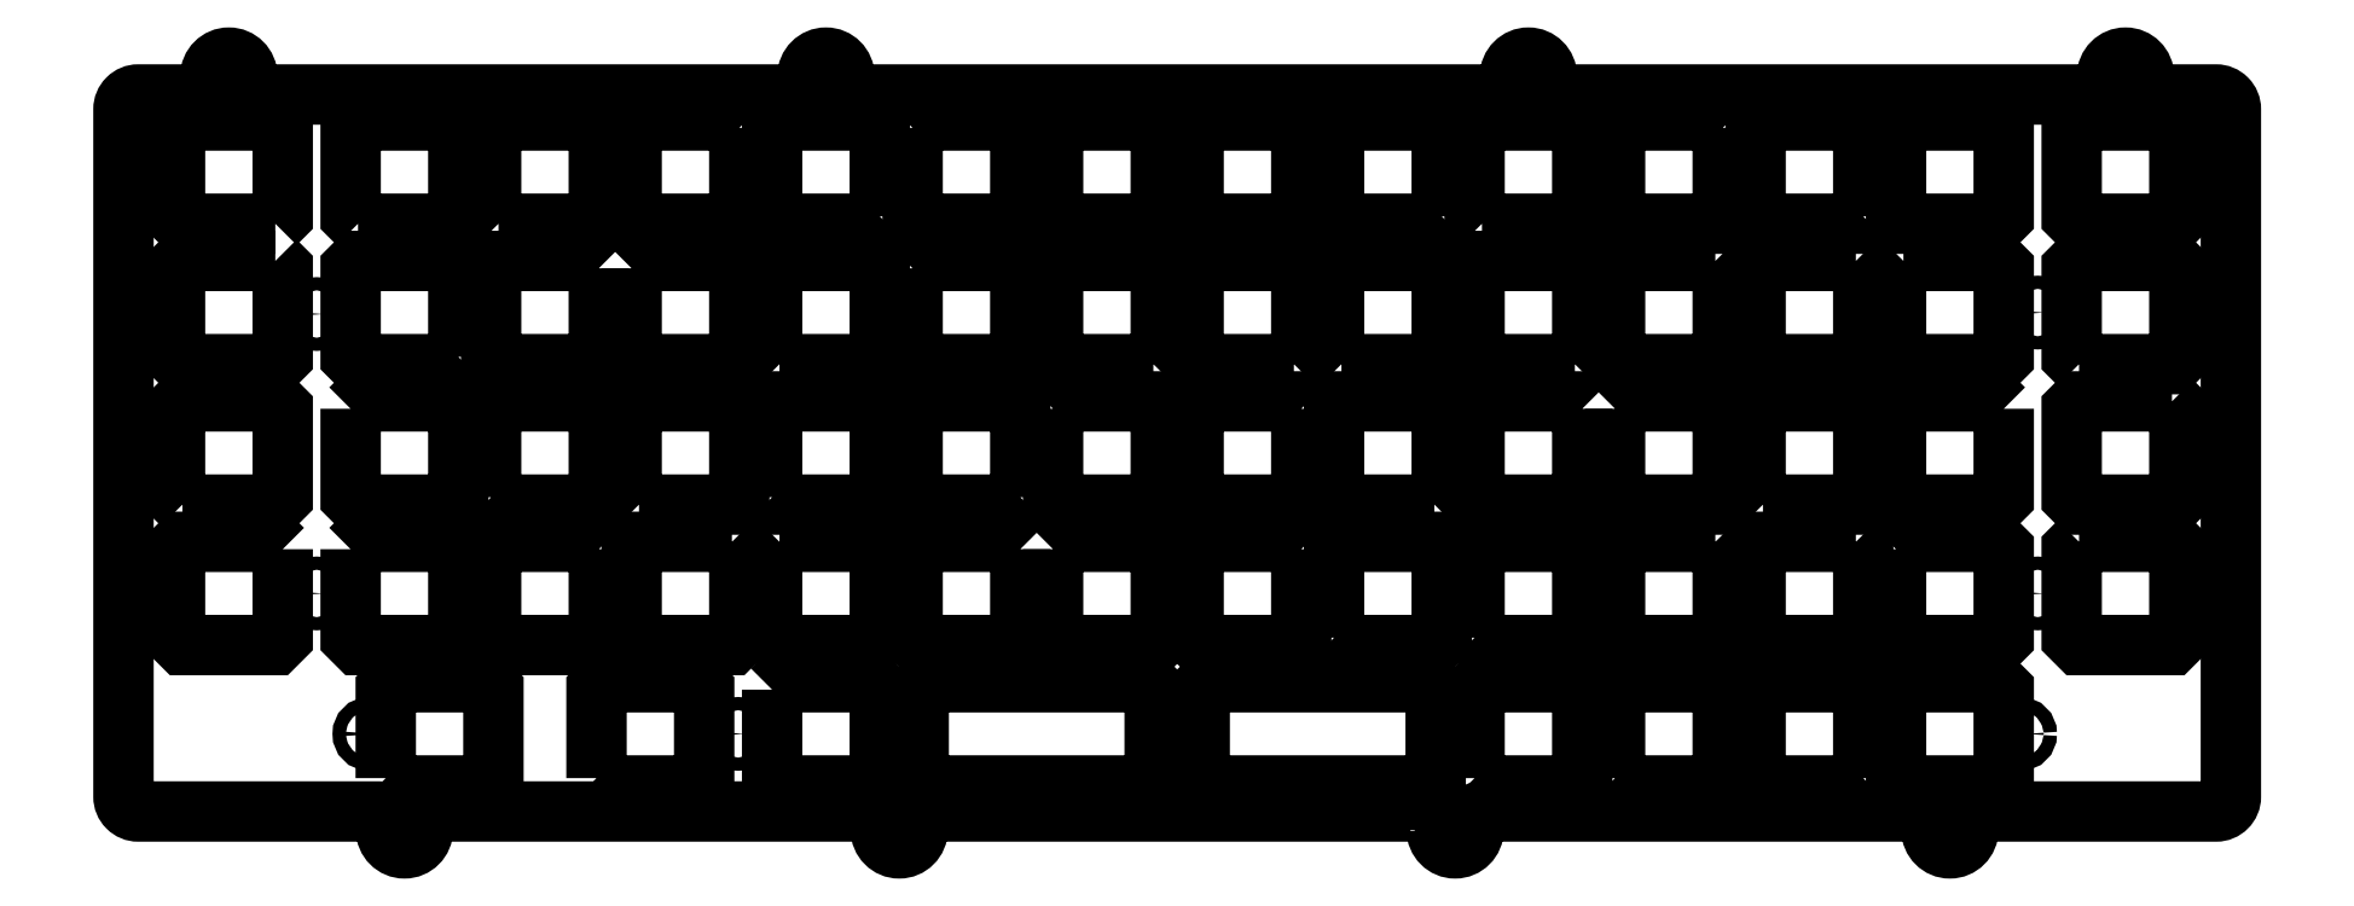
<metadata>
{"format":"dxf","ext":"dxf","renderer":"ezdxf+matplotlib","layout":"modelspace","background":"white","min_lineweight":24,"dpi":150}
</metadata>
<code>
0
SECTION
2
ENTITIES
0
LWPOLYLINE
8
0
90
56
70
1
43
0
10
35.19
20
-51.13
42
1
10
40.19
20
-51.13
10
40.19
20
-49.63
42
-0.4142
10
41.19
20
-48.63
10
101.3
20
-48.63
42
-0.4142
10
102.3
20
-49.63
10
102.3
20
-51.13
42
1
10
107.3
20
-51.13
10
107.3
20
-49.63
42
-0.4142
10
108.3
20
-48.63
10
140.9
20
-48.63
42
0.4142
10
142.9
20
-46.63
10
142.9
20
46.63
42
0.4142
10
140.9
20
48.63
10
132.1
20
48.63
42
-0.4142
10
131.1
20
49.63
10
131.1
20
51.13
42
1
10
126.1
20
51.13
10
126.1
20
49.63
42
-0.4142
10
125.1
20
48.63
10
51.13
20
48.63
42
-0.4142
10
50.13
20
49.63
10
50.13
20
51.13
42
1
10
45.13
20
51.13
10
45.13
20
49.63
42
-0.4142
10
44.13
20
48.63
10
-44.13
20
48.63
42
-0.4142
10
-45.13
20
49.63
10
-45.13
20
51.13
42
1
10
-50.13
20
51.13
10
-50.13
20
49.63
42
-0.4142
10
-51.13
20
48.63
10
-125.1
20
48.63
42
-0.4142
10
-126.1
20
49.63
10
-126.1
20
51.13
42
1
10
-131.1
20
51.13
10
-131.1
20
49.63
42
-0.4142
10
-132.1
20
48.63
10
-140.9
20
48.63
42
0.4142
10
-142.9
20
46.63
10
-142.9
20
-46.63
42
0.4142
10
-140.9
20
-48.63
10
-108.3
20
-48.63
42
-0.4142
10
-107.3
20
-49.63
10
-107.3
20
-51.13
42
1
10
-102.3
20
-51.13
10
-102.3
20
-49.63
42
-0.4142
10
-101.3
20
-48.63
10
-41.19
20
-48.63
42
-0.4142
10
-40.19
20
-49.63
10
-40.19
20
-51.13
42
1
10
-35.19
20
-51.13
10
-35.19
20
-49.63
42
-0.4142
10
-34.19
20
-48.63
10
34.19
20
-48.63
42
-0.4142
10
35.19
20
-49.63
0
CIRCLE
8
0
10
-138.1
20
38.1
30
0
40
0.9
210
0
220
0
230
1
0
CIRCLE
8
0
10
37.69
20
-51.13
30
0
40
1.375
210
0
220
0
230
1
0
CIRCLE
8
0
10
-37.69
20
-51.13
30
0
40
1.375
210
0
220
0
230
1
0
LWPOLYLINE
8
0
90
8
70
1
43
0
10
112.1
20
6
10
112.1
20
-6
10
111.1
20
-7
10
98.47
20
-7
10
97.47
20
-6
10
97.47
20
6
10
98.47
20
7
10
111.1
20
7
0
LWPOLYLINE
8
0
90
8
70
1
43
0
10
-54.93
20
-6
10
-54.93
20
6
10
-53.93
20
7
10
-41.33
20
7
10
-40.33
20
6
10
-40.33
20
-6
10
-41.33
20
-7
10
-53.93
20
-7
0
LWPOLYLINE
8
0
90
8
70
1
43
0
10
-134.9
20
-7
10
-135.9
20
-6
10
-135.9
20
6
10
-134.9
20
7
10
-122.3
20
7
10
-121.3
20
6
10
-121.3
20
-6
10
-122.3
20
-7
0
LWPOLYLINE
8
0
90
8
70
1
43
0
10
-112.1
20
6
10
-111.1
20
7
10
-98.48
20
7
10
-97.48
20
6
10
-97.48
20
-6
10
-98.48
20
-7
10
-111.1
20
-7
10
-112.1
20
-6
0
LWPOLYLINE
8
0
90
8
70
1
43
0
10
-93.03
20
-6
10
-93.03
20
6
10
-92.03
20
7
10
-79.43
20
7
10
-78.43
20
6
10
-78.43
20
-6
10
-79.43
20
-7
10
-92.03
20
-7
0
LWPOLYLINE
8
0
90
8
70
1
43
0
10
34.87
20
-7
10
22.27
20
-7
10
21.27
20
-6
10
21.27
20
6
10
22.27
20
7
10
34.87
20
7
10
35.87
20
6
10
35.87
20
-6
0
LWPOLYLINE
8
0
90
8
70
1
43
0
10
79.42
20
-7
10
78.42
20
-6
10
78.42
20
6
10
79.42
20
7
10
92.02
20
7
10
93.02
20
6
10
93.02
20
-6
10
92.02
20
-7
0
LWPOLYLINE
8
0
90
8
70
1
43
0
10
-16.83
20
6
10
-15.83
20
7
10
-3.225
20
7
10
-2.225
20
6
10
-2.225
20
-6
10
-3.225
20
-7
10
-15.83
20
-7
10
-16.83
20
-6
0
LWPOLYLINE
8
0
90
8
70
1
43
0
10
-73.98
20
25.05
10
-72.98
20
26.05
10
-60.38
20
26.05
10
-59.38
20
25.05
10
-59.38
20
13.05
10
-60.38
20
12.05
10
-72.98
20
12.05
10
-73.98
20
13.05
0
LWPOLYLINE
8
0
90
8
70
1
43
0
10
-72.98
20
-7
10
-73.98
20
-6
10
-73.98
20
6
10
-72.98
20
7
10
-60.38
20
7
10
-59.38
20
6
10
-59.38
20
-6
10
-60.38
20
-7
0
LWPOLYLINE
8
0
90
8
70
1
43
0
10
-78.43
20
-13.05
10
-78.43
20
-25.05
10
-79.43
20
-26.05
10
-92.03
20
-26.05
10
-93.03
20
-25.05
10
-93.03
20
-13.05
10
-92.03
20
-12.05
10
-79.43
20
-12.05
0
LWPOLYLINE
8
0
90
8
70
1
43
0
10
-53.93
20
-12.05
10
-41.33
20
-12.05
10
-40.33
20
-13.05
10
-40.33
20
-25.05
10
-41.33
20
-26.05
10
-53.93
20
-26.05
10
-54.93
20
-25.05
10
-54.93
20
-13.05
0
LWPOLYLINE
8
0
90
8
70
1
43
0
10
134.9
20
7
10
135.9
20
6
10
135.9
20
-6
10
134.9
20
-7
10
122.3
20
-7
10
121.3
20
-6
10
121.3
20
6
10
122.3
20
7
0
LWPOLYLINE
8
0
90
8
70
1
43
0
10
16.82
20
6
10
16.82
20
-6
10
15.82
20
-7
10
3.225
20
-7
10
2.225
20
-6
10
2.225
20
6
10
3.225
20
7
10
15.82
20
7
0
LWPOLYLINE
8
0
90
8
70
1
43
0
10
54.92
20
6
10
54.92
20
-6
10
53.92
20
-7
10
41.32
20
-7
10
40.32
20
-6
10
40.32
20
6
10
41.32
20
7
10
53.92
20
7
0
LWPOLYLINE
8
0
90
8
70
1
43
0
10
-21.28
20
-6
10
-22.28
20
-7
10
-34.88
20
-7
10
-35.88
20
-6
10
-35.88
20
6
10
-34.88
20
7
10
-22.28
20
7
10
-21.28
20
6
0
LWPOLYLINE
8
0
90
8
70
1
43
0
10
59.37
20
6
10
60.37
20
7
10
72.97
20
7
10
73.97
20
6
10
73.97
20
-6
10
72.97
20
-7
10
60.37
20
-7
10
59.37
20
-6
0
LWPOLYLINE
8
0
90
8
70
1
43
0
10
53.92
20
12.05
10
41.32
20
12.05
10
40.32
20
13.05
10
40.32
20
25.05
10
41.32
20
26.05
10
53.92
20
26.05
10
54.92
20
25.05
10
54.92
20
13.05
0
LWPOLYLINE
8
0
90
8
70
1
43
0
10
122.3
20
12.05
10
121.3
20
13.05
10
121.3
20
25.05
10
122.3
20
26.05
10
134.9
20
26.05
10
135.9
20
25.05
10
135.9
20
13.05
10
134.9
20
12.05
0
LWPOLYLINE
8
0
90
8
70
1
43
0
10
15.82
20
12.05
10
3.225
20
12.05
10
2.225
20
13.05
10
2.225
20
25.05
10
3.225
20
26.05
10
15.82
20
26.05
10
16.82
20
25.05
10
16.82
20
13.05
0
LWPOLYLINE
8
0
90
8
70
1
43
0
10
40.32
20
-25.05
10
40.32
20
-13.05
10
41.32
20
-12.05
10
53.92
20
-12.05
10
54.92
20
-13.05
10
54.92
20
-25.05
10
53.92
20
-26.05
10
41.32
20
-26.05
0
LWPOLYLINE
8
0
90
8
70
1
43
0
10
-54.93
20
-32.1
10
-53.93
20
-31.1
10
-41.33
20
-31.1
10
-40.33
20
-32.1
10
-40.33
20
-44.1
10
-41.33
20
-45.1
10
-53.93
20
-45.1
10
-54.93
20
-44.1
0
LWPOLYLINE
8
0
90
8
70
1
43
0
10
72.97
20
-12.05
10
73.97
20
-13.05
10
73.97
20
-25.05
10
72.97
20
-26.05
10
60.37
20
-26.05
10
59.37
20
-25.05
10
59.37
20
-13.05
10
60.37
20
-12.05
0
LWPOLYLINE
8
0
90
8
70
1
43
0
10
93.02
20
-44.1
10
92.02
20
-45.1
10
79.42
20
-45.1
10
78.42
20
-44.1
10
78.42
20
-32.1
10
79.42
20
-31.1
10
92.02
20
-31.1
10
93.02
20
-32.1
0
LWPOLYLINE
8
0
90
8
70
1
43
0
10
111.1
20
-45.1
10
98.47
20
-45.1
10
97.47
20
-44.1
10
97.47
20
-32.1
10
98.47
20
-31.1
10
111.1
20
-31.1
10
112.1
20
-32.1
10
112.1
20
-44.1
0
LWPOLYLINE
8
0
90
8
70
1
43
0
10
16.82
20
-13.05
10
16.82
20
-25.05
10
15.82
20
-26.05
10
3.225
20
-26.05
10
2.225
20
-25.05
10
2.225
20
-13.05
10
3.225
20
-12.05
10
15.82
20
-12.05
0
LWPOLYLINE
8
0
90
8
70
1
43
0
10
21.27
20
-25.05
10
21.27
20
-13.05
10
22.27
20
-12.05
10
34.87
20
-12.05
10
35.87
20
-13.05
10
35.87
20
-25.05
10
34.87
20
-26.05
10
22.27
20
-26.05
0
LWPOLYLINE
8
0
90
8
70
1
43
0
10
-16.83
20
-13.05
10
-15.83
20
-12.05
10
-3.225
20
-12.05
10
-2.225
20
-13.05
10
-2.225
20
-25.05
10
-3.225
20
-26.05
10
-15.83
20
-26.05
10
-16.83
20
-25.05
0
LWPOLYLINE
8
0
90
8
70
1
43
0
10
-121.3
20
-13.05
10
-121.3
20
-25.05
10
-122.3
20
-26.05
10
-134.9
20
-26.05
10
-135.9
20
-25.05
10
-135.9
20
-13.05
10
-134.9
20
-12.05
10
-122.3
20
-12.05
0
LWPOLYLINE
8
0
90
8
70
1
43
0
10
97.47
20
-13.05
10
98.47
20
-12.05
10
111.1
20
-12.05
10
112.1
20
-13.05
10
112.1
20
-25.05
10
111.1
20
-26.05
10
98.47
20
-26.05
10
97.47
20
-25.05
0
LWPOLYLINE
8
0
90
8
70
1
43
0
10
92.02
20
-12.05
10
93.02
20
-13.05
10
93.02
20
-25.05
10
92.02
20
-26.05
10
79.42
20
-26.05
10
78.42
20
-25.05
10
78.42
20
-13.05
10
79.42
20
-12.05
0
LWPOLYLINE
8
0
90
8
70
1
43
0
10
-112.1
20
-13.05
10
-111.1
20
-12.05
10
-98.48
20
-12.05
10
-97.48
20
-13.05
10
-97.48
20
-25.05
10
-98.48
20
-26.05
10
-111.1
20
-26.05
10
-112.1
20
-25.05
0
LWPOLYLINE
8
0
90
8
70
1
43
0
10
-21.28
20
-13.05
10
-21.28
20
-25.05
10
-22.28
20
-26.05
10
-34.88
20
-26.05
10
-35.88
20
-25.05
10
-35.88
20
-13.05
10
-34.88
20
-12.05
10
-22.28
20
-12.05
0
LWPOLYLINE
8
0
90
8
70
1
43
0
10
-60.38
20
-12.05
10
-59.38
20
-13.05
10
-59.38
20
-25.05
10
-60.38
20
-26.05
10
-72.98
20
-26.05
10
-73.98
20
-25.05
10
-73.98
20
-13.05
10
-72.98
20
-12.05
0
LWPOLYLINE
8
0
90
8
70
1
43
0
10
59.37
20
-44.1
10
59.37
20
-32.1
10
60.37
20
-31.1
10
72.97
20
-31.1
10
73.97
20
-32.1
10
73.97
20
-44.1
10
72.97
20
-45.1
10
60.37
20
-45.1
0
CIRCLE
8
0
10
-57.15
20
38.1
30
0
40
0.9
210
0
220
0
230
1
0
CIRCLE
8
0
10
-38.1
20
19.05
30
0
40
0.9
210
0
220
0
230
1
0
CIRCLE
8
0
10
-116.7
20
18.85
30
0
40
0.9
210
0
220
0
230
1
0
LWPOLYLINE
8
0
90
8
70
1
43
0
10
6.05
20
-45.1
10
3.05
20
-43.6
10
3.05
20
-32.1
10
4.05
20
-31.1
10
34.05
20
-31.1
10
35.05
20
-32.1
10
35.05
20
-43.6
10
32.05
20
-45.1
0
CIRCLE
8
0
10
76.2
20
19.05
30
0
40
0.9
210
0
220
0
230
1
0
CIRCLE
8
0
10
2.505
20
-45.55
30
0
40
0.9
210
0
220
0
230
1
0
CIRCLE
8
0
10
57.15
20
-38.1
30
0
40
0.9
210
0
220
0
230
1
0
CIRCLE
8
0
10
57.15
20
0.000167
30
0
40
0.9
210
0
220
0
230
1
0
CIRCLE
8
0
10
95.25
20
0.000167
30
0
40
0.9
210
0
220
0
230
1
0
CIRCLE
8
0
10
116.7
20
19.05
30
0
40
0.9
210
0
220
0
230
1
0
LWPOLYLINE
8
0
90
8
70
1
43
0
10
-32.05
20
-45.1
10
-35.05
20
-43.6
10
-35.05
20
-32.1
10
-34.05
20
-31.1
10
-4.05
20
-31.1
10
-3.05
20
-32.1
10
-3.05
20
-43.6
10
-6.05
20
-45.1
0
CIRCLE
8
0
10
-35.59
20
-45.55
30
0
40
0.9
210
0
220
0
230
1
0
CIRCLE
8
0
10
-95.25
20
38.1
30
0
40
0.9
210
0
220
0
230
1
0
CIRCLE
8
0
10
114.3
20
-38.1
30
0
40
0.9
210
0
220
0
230
1
0
CIRCLE
8
0
10
-116.7
20
-19.05
30
0
40
0.9
210
0
220
0
230
1
0
CIRCLE
8
0
10
-57.15
20
0.000167
30
0
40
0.9
210
0
220
0
230
1
0
CIRCLE
8
0
10
-138.1
20
-1e-06
30
0
40
0.9
210
0
220
0
230
1
0
LWPOLYLINE
8
0
90
8
70
1
43
0
10
-3.225
20
12.05
10
-15.83
20
12.05
10
-16.83
20
13.05
10
-16.83
20
25.05
10
-15.83
20
26.05
10
-3.225
20
26.05
10
-2.225
20
25.05
10
-2.225
20
13.05
0
LWPOLYLINE
8
0
90
8
70
1
43
0
10
-97.48
20
13.05
10
-98.48
20
12.05
10
-111.1
20
12.05
10
-112.1
20
13.05
10
-112.1
20
25.05
10
-111.1
20
26.05
10
-98.48
20
26.05
10
-97.48
20
25.05
0
LWPOLYLINE
8
0
90
8
70
1
43
0
10
111.1
20
45.1
10
112.1
20
44.1
10
112.1
20
32.1
10
111.1
20
31.1
10
98.47
20
31.1
10
97.47
20
32.1
10
97.47
20
44.1
10
98.47
20
45.1
0
LWPOLYLINE
8
0
90
8
70
1
43
0
10
122.3
20
45.1
10
134.9
20
45.1
10
135.9
20
44.1
10
135.9
20
32.1
10
134.9
20
31.1
10
122.3
20
31.1
10
121.3
20
32.1
10
121.3
20
44.1
0
LWPOLYLINE
8
0
90
8
70
1
43
0
10
-78.43
20
25.05
10
-78.43
20
13.05
10
-79.43
20
12.05
10
-92.03
20
12.05
10
-93.03
20
13.05
10
-93.03
20
25.05
10
-92.03
20
26.05
10
-79.43
20
26.05
0
LWPOLYLINE
8
0
90
8
70
1
43
0
10
-53.93
20
12.05
10
-54.93
20
13.05
10
-54.93
20
25.05
10
-53.93
20
26.05
10
-41.33
20
26.05
10
-40.33
20
25.05
10
-40.33
20
13.05
10
-41.33
20
12.05
0
LWPOLYLINE
8
0
90
8
70
1
43
0
10
22.27
20
12.05
10
21.27
20
13.05
10
21.27
20
25.05
10
22.27
20
26.05
10
34.87
20
26.05
10
35.87
20
25.05
10
35.87
20
13.05
10
34.87
20
12.05
0
LWPOLYLINE
8
0
90
8
70
1
43
0
10
93.02
20
32.1
10
92.02
20
31.1
10
79.42
20
31.1
10
78.42
20
32.1
10
78.42
20
44.1
10
79.42
20
45.1
10
92.02
20
45.1
10
93.02
20
44.1
0
LWPOLYLINE
8
0
90
8
70
1
43
0
10
-122.3
20
26.05
10
-121.3
20
25.05
10
-121.3
20
13.05
10
-122.3
20
12.05
10
-134.9
20
12.05
10
-135.9
20
13.05
10
-135.9
20
25.05
10
-134.9
20
26.05
0
LWPOLYLINE
8
0
90
8
70
1
43
0
10
-35.88
20
25.05
10
-34.88
20
26.05
10
-22.28
20
26.05
10
-21.28
20
25.05
10
-21.28
20
13.05
10
-22.28
20
12.05
10
-34.88
20
12.05
10
-35.88
20
13.05
0
LWPOLYLINE
8
0
90
8
70
1
43
0
10
92.02
20
26.05
10
93.02
20
25.05
10
93.02
20
13.05
10
92.02
20
12.05
10
79.42
20
12.05
10
78.42
20
13.05
10
78.42
20
25.05
10
79.42
20
26.05
0
LWPOLYLINE
8
0
90
8
70
1
43
0
10
72.97
20
26.05
10
73.97
20
25.05
10
73.97
20
13.05
10
72.97
20
12.05
10
60.37
20
12.05
10
59.37
20
13.05
10
59.37
20
25.05
10
60.37
20
26.05
0
LWPOLYLINE
8
0
90
8
70
1
43
0
10
98.47
20
26.05
10
111.1
20
26.05
10
112.1
20
25.05
10
112.1
20
13.05
10
111.1
20
12.05
10
98.47
20
12.05
10
97.47
20
13.05
10
97.47
20
25.05
0
LWPOLYLINE
8
0
90
8
70
1
43
0
10
-3.225
20
45.1
10
-2.225
20
44.1
10
-2.225
20
32.1
10
-3.225
20
31.1
10
-15.83
20
31.1
10
-16.83
20
32.1
10
-16.83
20
44.1
10
-15.83
20
45.1
0
LWPOLYLINE
8
0
90
8
70
1
43
0
10
73.97
20
44.1
10
73.97
20
32.1
10
72.97
20
31.1
10
60.37
20
31.1
10
59.37
20
32.1
10
59.37
20
44.1
10
60.37
20
45.1
10
72.97
20
45.1
0
LWPOLYLINE
8
0
90
8
70
1
43
0
10
41.32
20
31.1
10
40.32
20
32.1
10
40.32
20
44.1
10
41.32
20
45.1
10
53.92
20
45.1
10
54.92
20
44.1
10
54.92
20
32.1
10
53.92
20
31.1
0
LWPOLYLINE
8
0
90
8
70
1
43
0
10
-40.33
20
32.1
10
-41.33
20
31.1
10
-53.93
20
31.1
10
-54.93
20
32.1
10
-54.93
20
44.1
10
-53.93
20
45.1
10
-41.33
20
45.1
10
-40.33
20
44.1
0
LWPOLYLINE
8
0
90
8
70
1
43
0
10
40.32
20
-44.1
10
40.32
20
-32.1
10
41.32
20
-31.1
10
53.92
20
-31.1
10
54.92
20
-32.1
10
54.92
20
-44.1
10
53.92
20
-45.1
10
41.32
20
-45.1
0
CIRCLE
8
0
10
-128.6
20
51.13
30
0
40
1.375
210
0
220
0
230
1
0
LWPOLYLINE
8
0
90
8
70
1
43
0
10
-78.74
20
-44.1
10
-78.74
20
-32.1
10
-77.74
20
-31.1
10
-65.14
20
-31.1
10
-64.14
20
-32.1
10
-64.14
20
-44.1
10
-65.14
20
-45.1
10
-77.74
20
-45.1
0
LWPOLYLINE
8
0
90
8
70
1
43
0
10
-107.3
20
-44.1
10
-107.3
20
-32.1
10
-106.3
20
-31.1
10
-93.71
20
-31.1
10
-92.71
20
-32.1
10
-92.71
20
-44.1
10
-93.71
20
-45.1
10
-106.3
20
-45.1
0
CIRCLE
8
0
10
-38.1
20
-19.05
30
0
40
0.9
210
0
220
0
230
1
0
CIRCLE
8
0
10
19.05
20
0.000167
30
0
40
0.9
210
0
220
0
230
1
0
CIRCLE
8
0
10
38.1
20
-19.05
30
0
40
0.9
210
0
220
0
230
1
0
CIRCLE
8
0
10
-109.5
20
-38.1
30
0
40
0.9
210
0
220
0
230
1
0
CIRCLE
8
0
10
4.5e-06
20
19.05
30
0
40
0.9
210
0
220
0
230
1
0
CIRCLE
8
0
10
38.1
20
19.05
30
0
40
0.9
210
0
220
0
230
1
0
CIRCLE
8
0
10
-76.2
20
19.05
30
0
40
0.9
210
0
220
0
230
1
0
CIRCLE
8
0
10
-95.25
20
0.000167
30
0
40
0.9
210
0
220
0
230
1
0
CIRCLE
8
0
10
-76.2
20
-19.05
30
0
40
0.9
210
0
220
0
230
1
0
CIRCLE
8
0
10
76.2
20
-19.05
30
0
40
0.9
210
0
220
0
230
1
0
CIRCLE
8
0
10
19.05
20
38.1
30
0
40
0.9
210
0
220
0
230
1
0
CIRCLE
8
0
10
-19.05
20
38.1
30
0
40
0.9
210
0
220
0
230
1
0
CIRCLE
8
0
10
-59.53
20
-38.1
30
0
40
0.9
210
0
220
0
230
1
0
CIRCLE
8
0
10
116.7
20
-19.05
30
0
40
0.9
210
0
220
0
230
1
0
CIRCLE
8
0
10
-19.05
20
0.000167
30
0
40
0.9
210
0
220
0
230
1
0
CIRCLE
8
0
10
138.1
20
0.000167
30
0
40
0.9
210
0
220
0
230
1
0
CIRCLE
8
0
10
57.15
20
38.1
30
0
40
0.9
210
0
220
0
230
1
0
LWPOLYLINE
8
0
90
8
70
1
43
0
10
-59.38
20
44.1
10
-59.38
20
32.1
10
-60.38
20
31.1
10
-72.98
20
31.1
10
-73.98
20
32.1
10
-73.98
20
44.1
10
-72.98
20
45.1
10
-60.38
20
45.1
0
LWPOLYLINE
8
0
90
8
70
1
43
0
10
3.225
20
45.1
10
15.82
20
45.1
10
16.82
20
44.1
10
16.82
20
32.1
10
15.82
20
31.1
10
3.225
20
31.1
10
2.225
20
32.1
10
2.225
20
44.1
0
LWPOLYLINE
8
0
90
8
70
1
43
0
10
35.87
20
32.1
10
34.87
20
31.1
10
22.27
20
31.1
10
21.27
20
32.1
10
21.27
20
44.1
10
22.27
20
45.1
10
34.87
20
45.1
10
35.87
20
44.1
0
LWPOLYLINE
8
0
90
8
70
1
43
0
10
-35.88
20
44.1
10
-34.88
20
45.1
10
-22.28
20
45.1
10
-21.28
20
44.1
10
-21.28
20
32.1
10
-22.28
20
31.1
10
-34.88
20
31.1
10
-35.88
20
32.1
0
LWPOLYLINE
8
0
90
8
70
1
43
0
10
-92.03
20
31.1
10
-93.03
20
32.1
10
-93.03
20
44.1
10
-92.03
20
45.1
10
-79.43
20
45.1
10
-78.43
20
44.1
10
-78.43
20
32.1
10
-79.43
20
31.1
0
LWPOLYLINE
8
0
90
8
70
1
43
0
10
-122.3
20
31.1
10
-134.9
20
31.1
10
-135.9
20
32.1
10
-135.9
20
44.1
10
-134.9
20
45.1
10
-122.3
20
45.1
10
-121.3
20
44.1
10
-121.3
20
32.1
0
LWPOLYLINE
8
0
90
8
70
1
43
0
10
-111.1
20
31.1
10
-112.1
20
32.1
10
-112.1
20
44.1
10
-111.1
20
45.1
10
-98.48
20
45.1
10
-97.48
20
44.1
10
-97.48
20
32.1
10
-98.48
20
31.1
0
CIRCLE
8
0
10
128.6
20
51.13
30
0
40
1.375
210
0
220
0
230
1
0
CIRCLE
8
0
10
-104.8
20
-51.13
30
0
40
1.375
210
0
220
0
230
1
0
CIRCLE
8
0
10
47.63
20
51.13
30
0
40
1.375
210
0
220
0
230
1
0
CIRCLE
8
0
10
104.8
20
-51.13
30
0
40
1.375
210
0
220
0
230
1
0
CIRCLE
8
0
10
95.25
20
38.1
30
0
40
0.9
210
0
220
0
230
1
0
CIRCLE
8
0
10
138.1
20
38.1
30
0
40
0.9
210
0
220
0
230
1
0
CIRCLE
8
0
10
-47.63
20
51.13
30
0
40
1.375
210
0
220
0
230
1
0
LWPOLYLINE
8
0
90
8
70
1
43
0
10
122.3
20
-12.05
10
134.9
20
-12.05
10
135.9
20
-13.05
10
135.9
20
-25.05
10
134.9
20
-26.05
10
122.3
20
-26.05
10
121.3
20
-25.05
10
121.3
20
-13.05
0
ENDSEC
0
EOF

</code>
